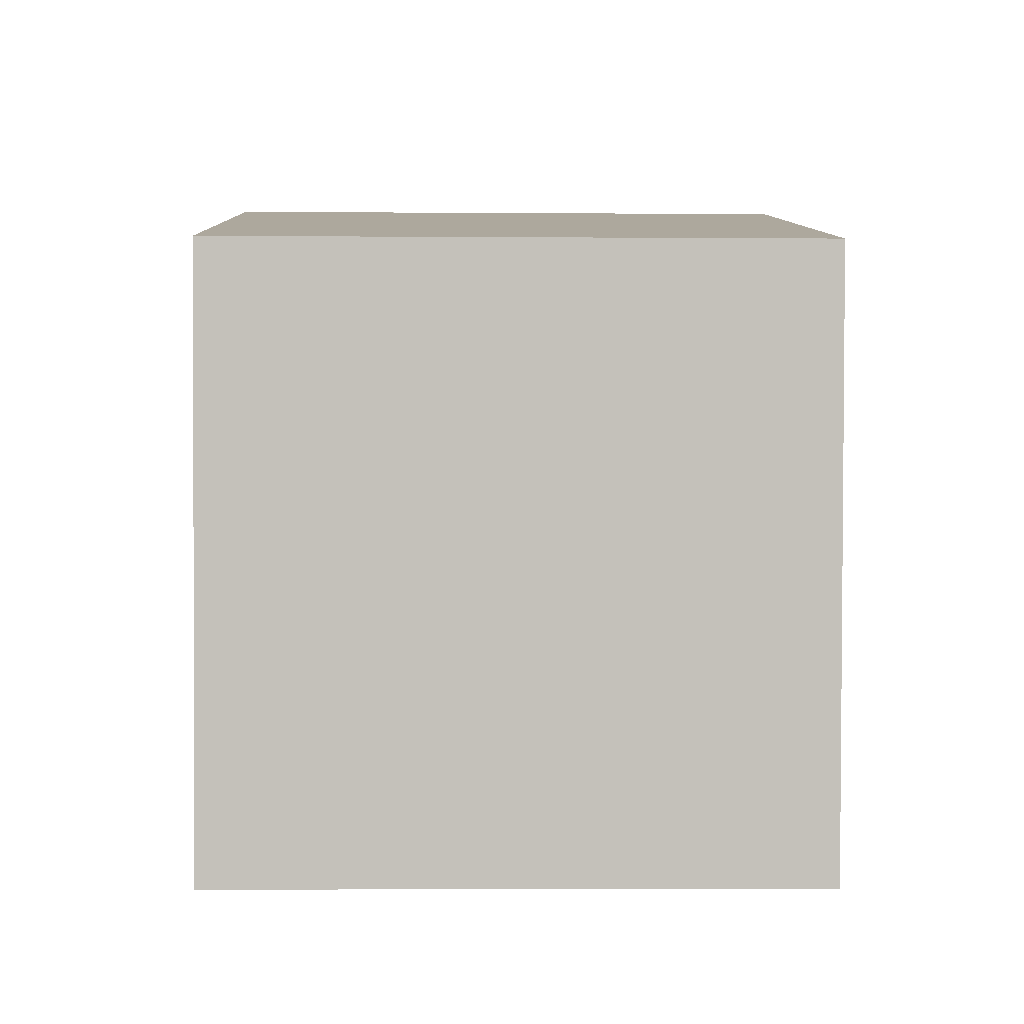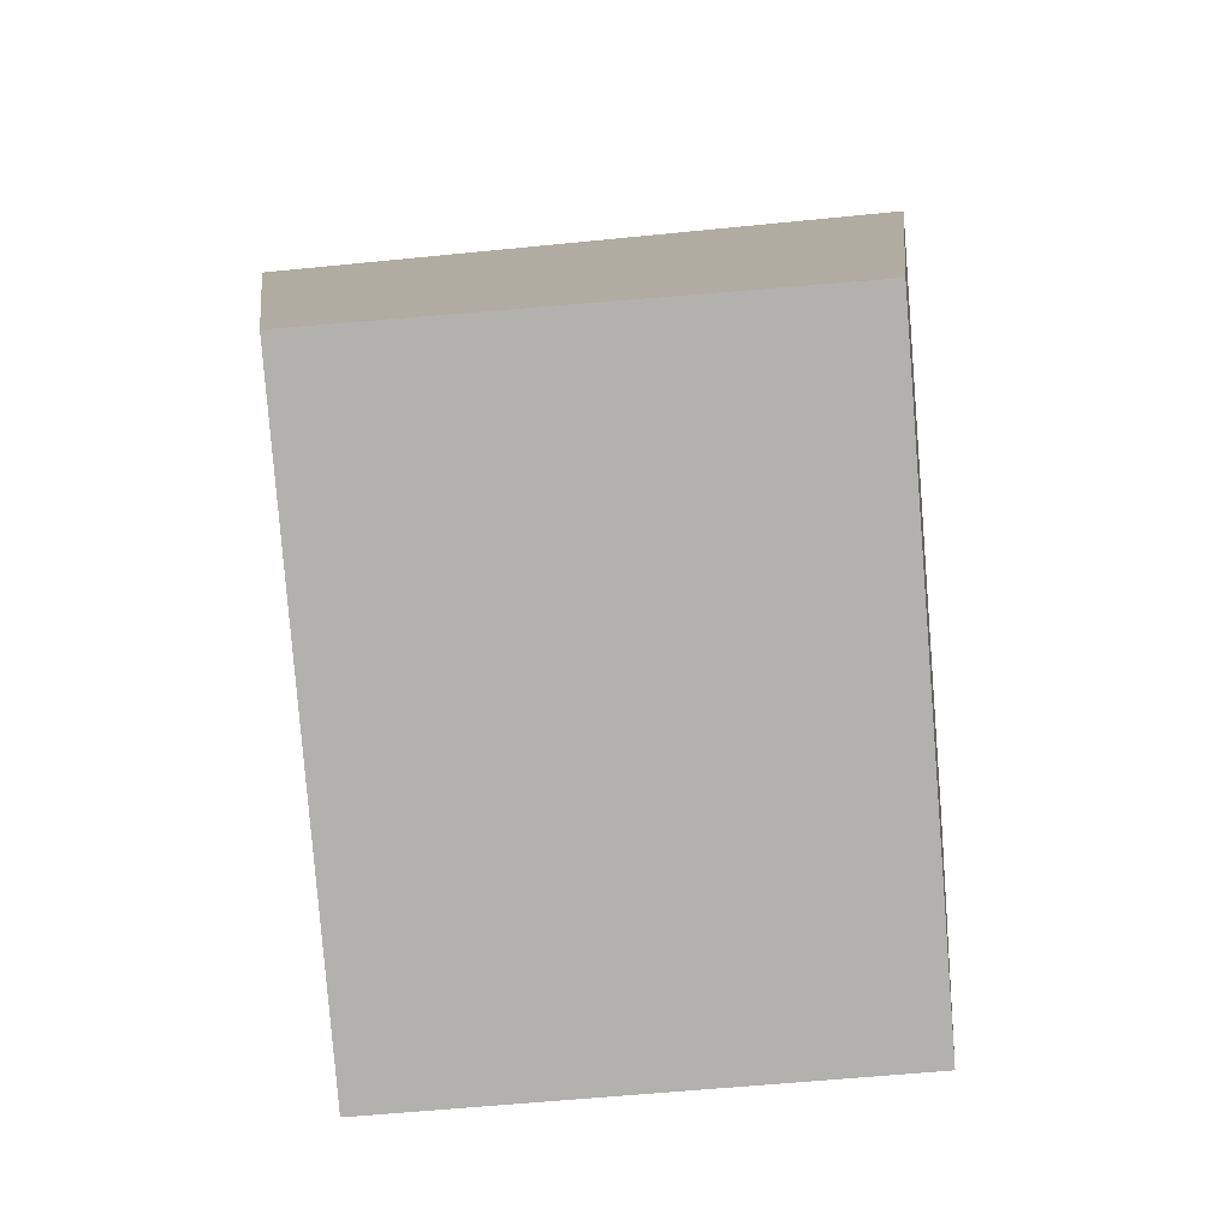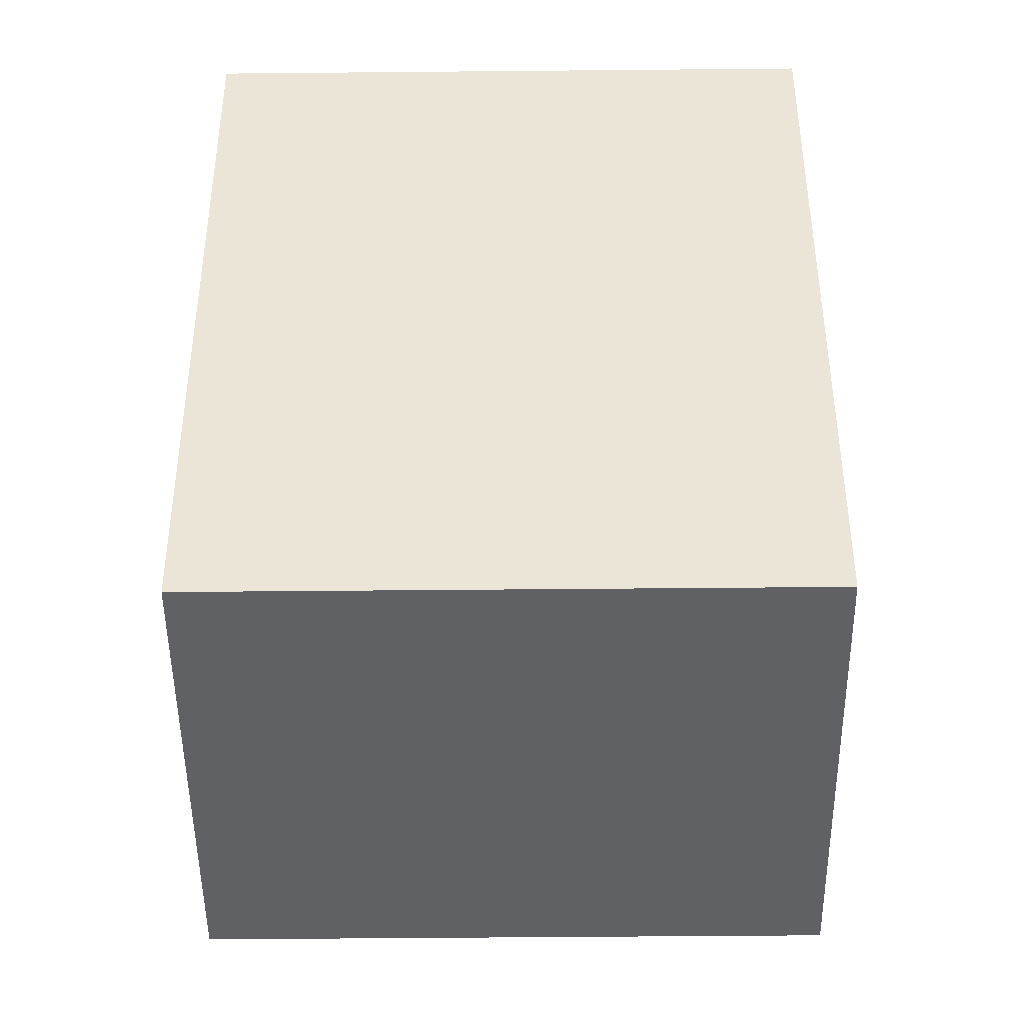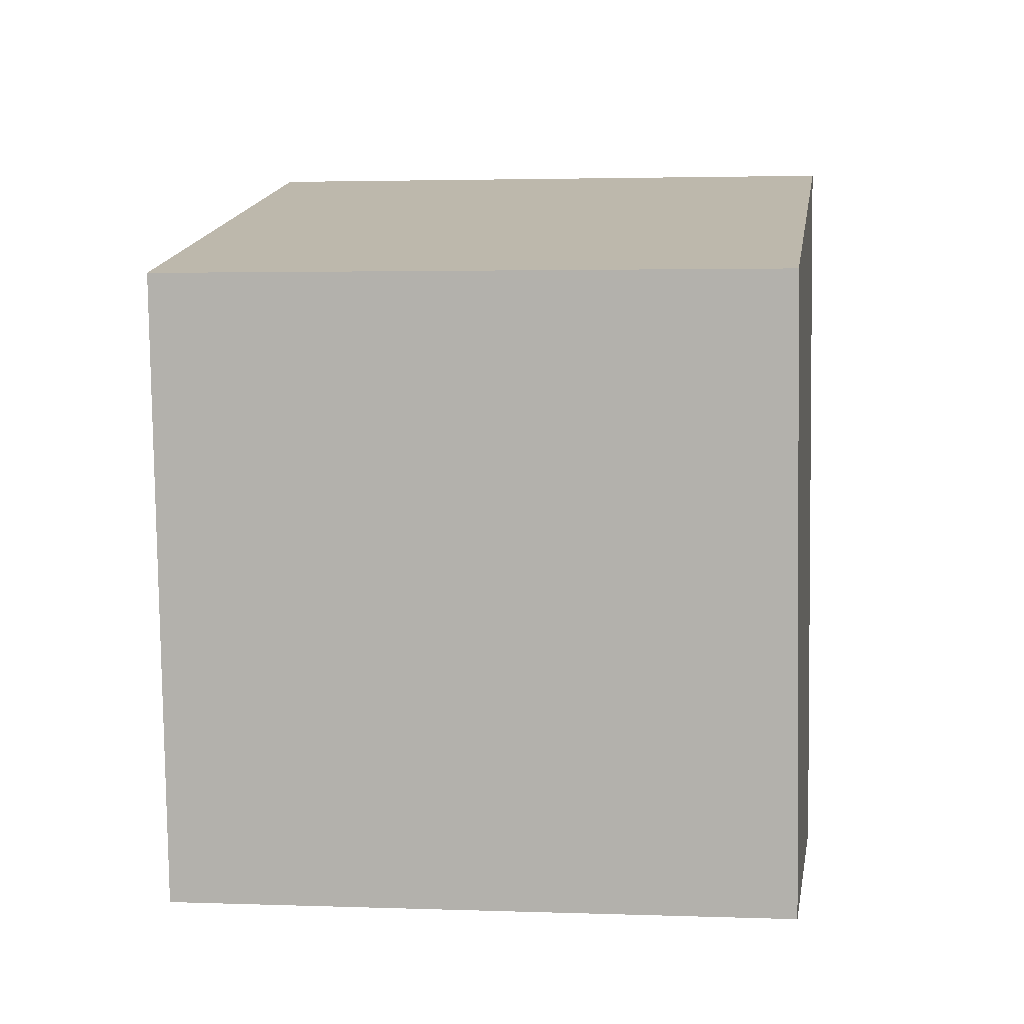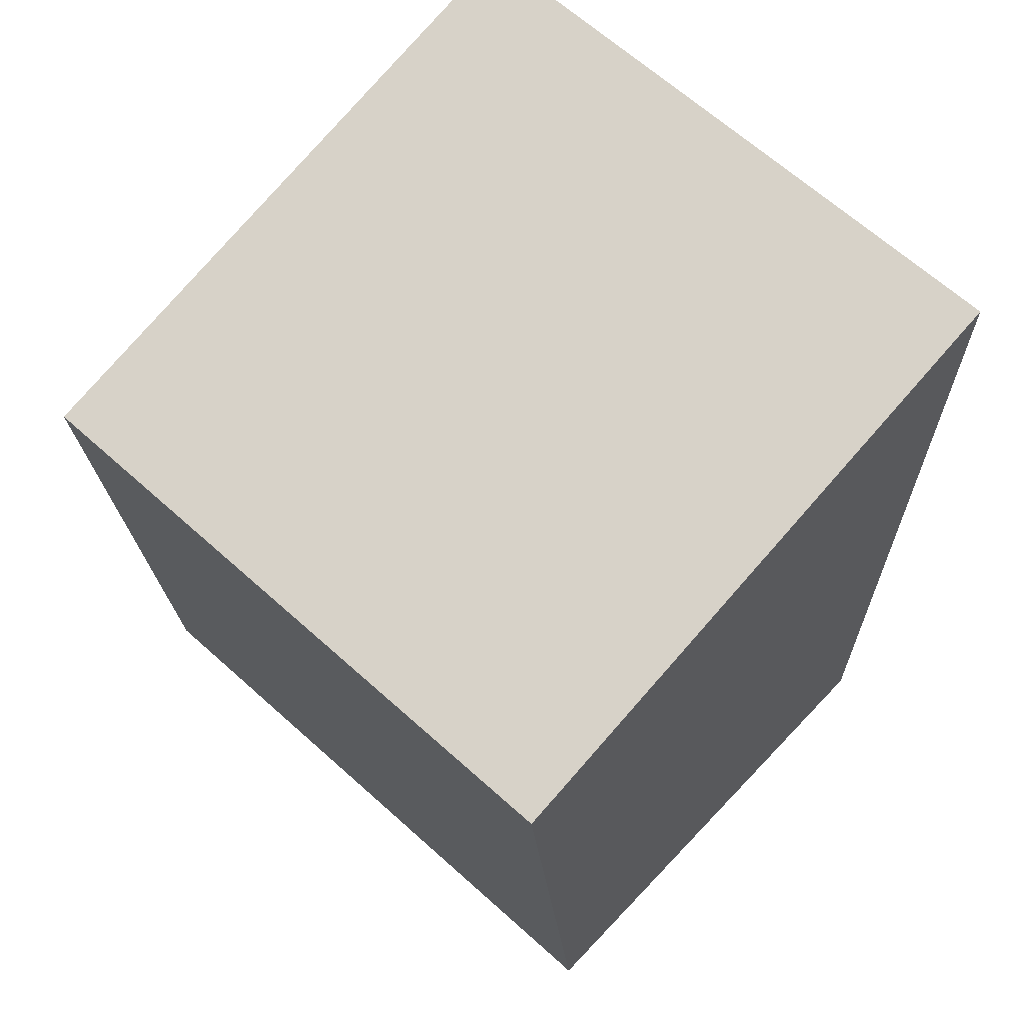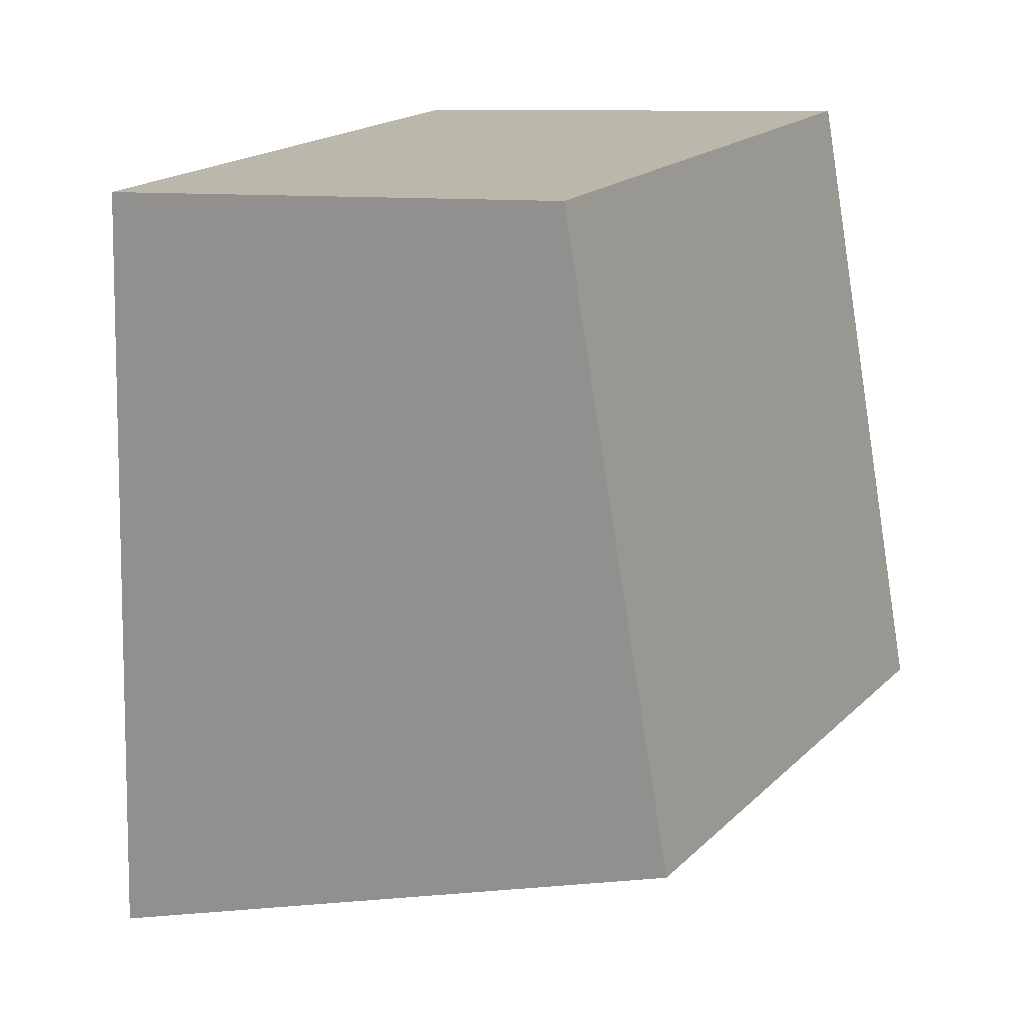
<metadata>
{"format":"obj","ext":"obj","renderer":"f3d","projection":"perspective","resolution":1024,"background":"white","views":[{"elev":-3.9,"azim":116.7,"up":"+Y"},{"elev":-79.2,"azim":-147.3,"up":"+Y"},{"elev":-48.7,"azim":-61.3,"up":"+Y"},{"elev":2.5,"azim":125.9,"up":"+Y"},{"elev":63.1,"azim":160.8,"up":"+Y"},{"elev":-74.9,"azim":3.3,"up":"+Z"}]}
</metadata>
<code>
v 5018 0 591.9
v 6093 0 18.09
v 4866 1914 673.2
v 6245 1563 -63.23
v 4129 1914 -706
v 5509 1563 -1442
v 4282 0 -787.3
v 5356 0 -1361
f 1 2 4 3
f 3 4 6 5
f 5 6 8 7
f 7 8 2 1
f 2 8 6 4
f 7 1 3 5

</code>
